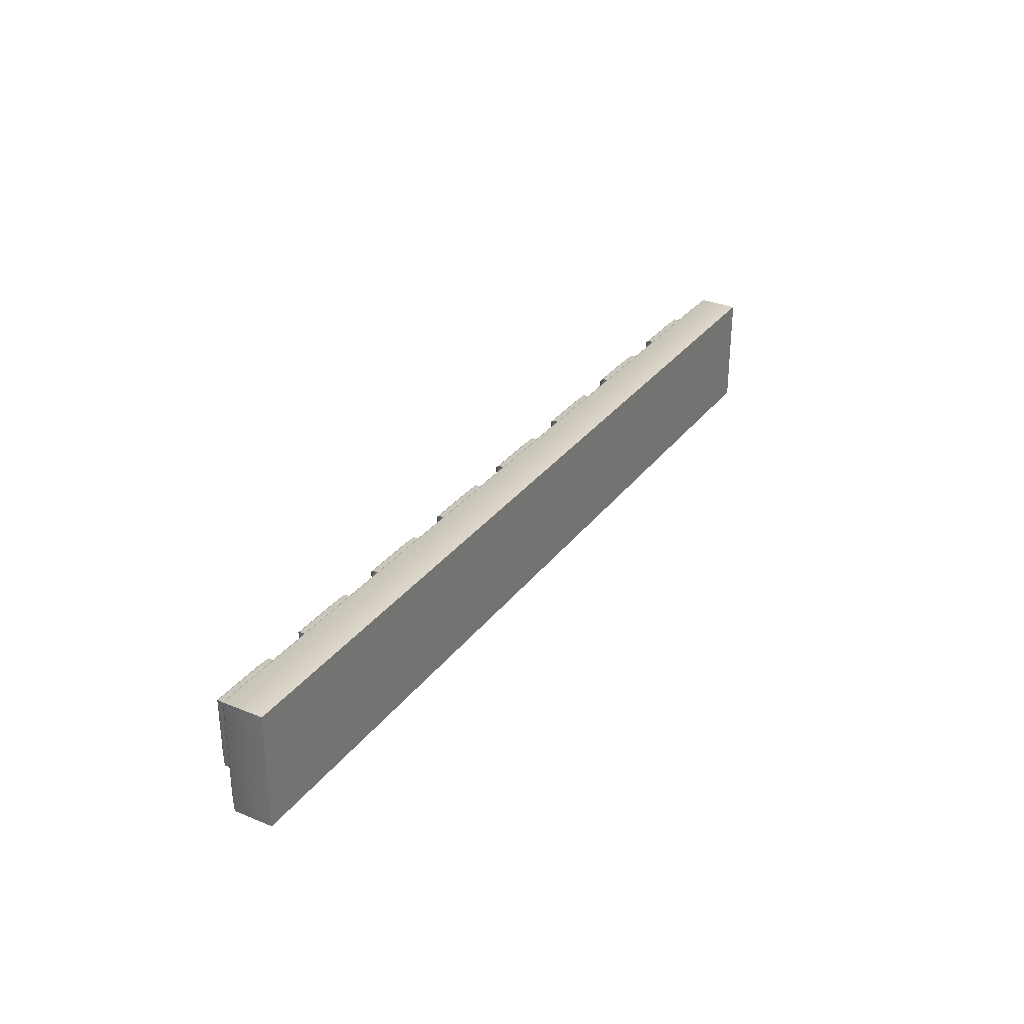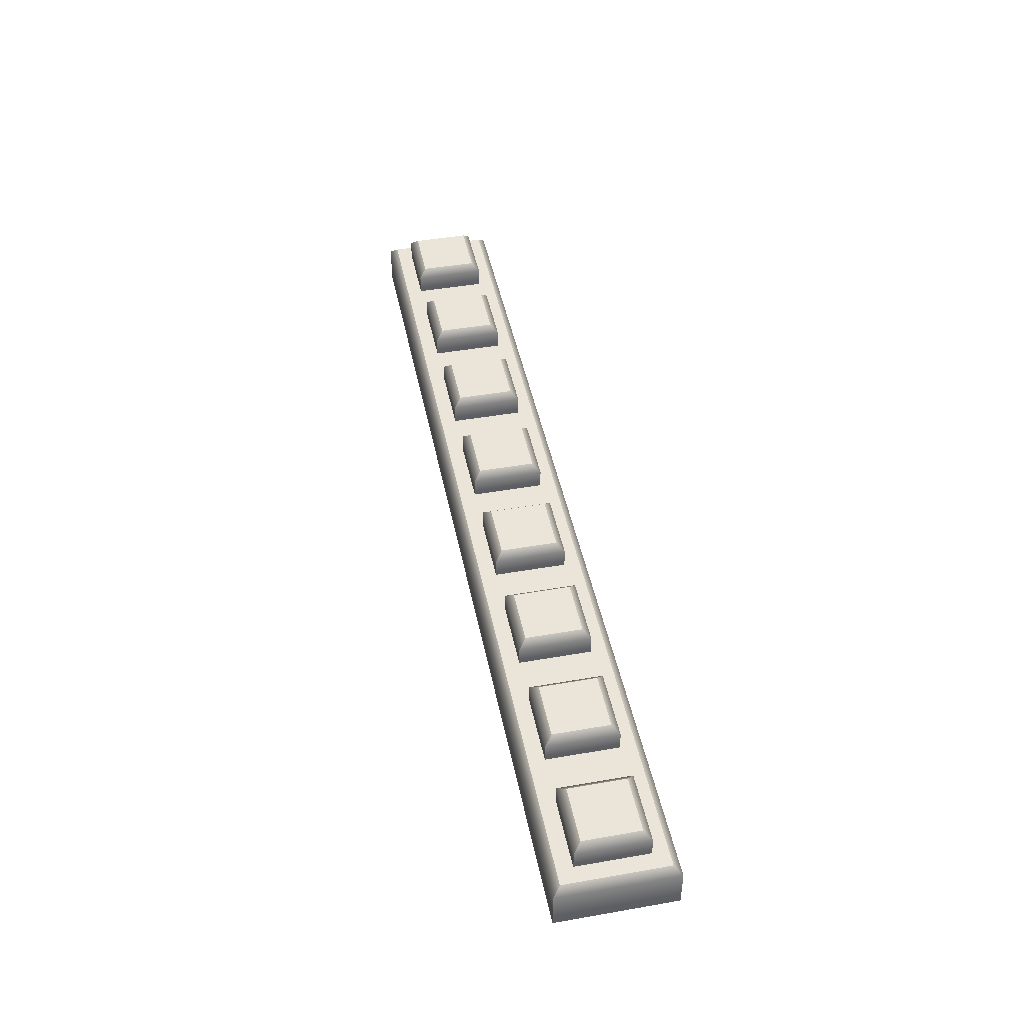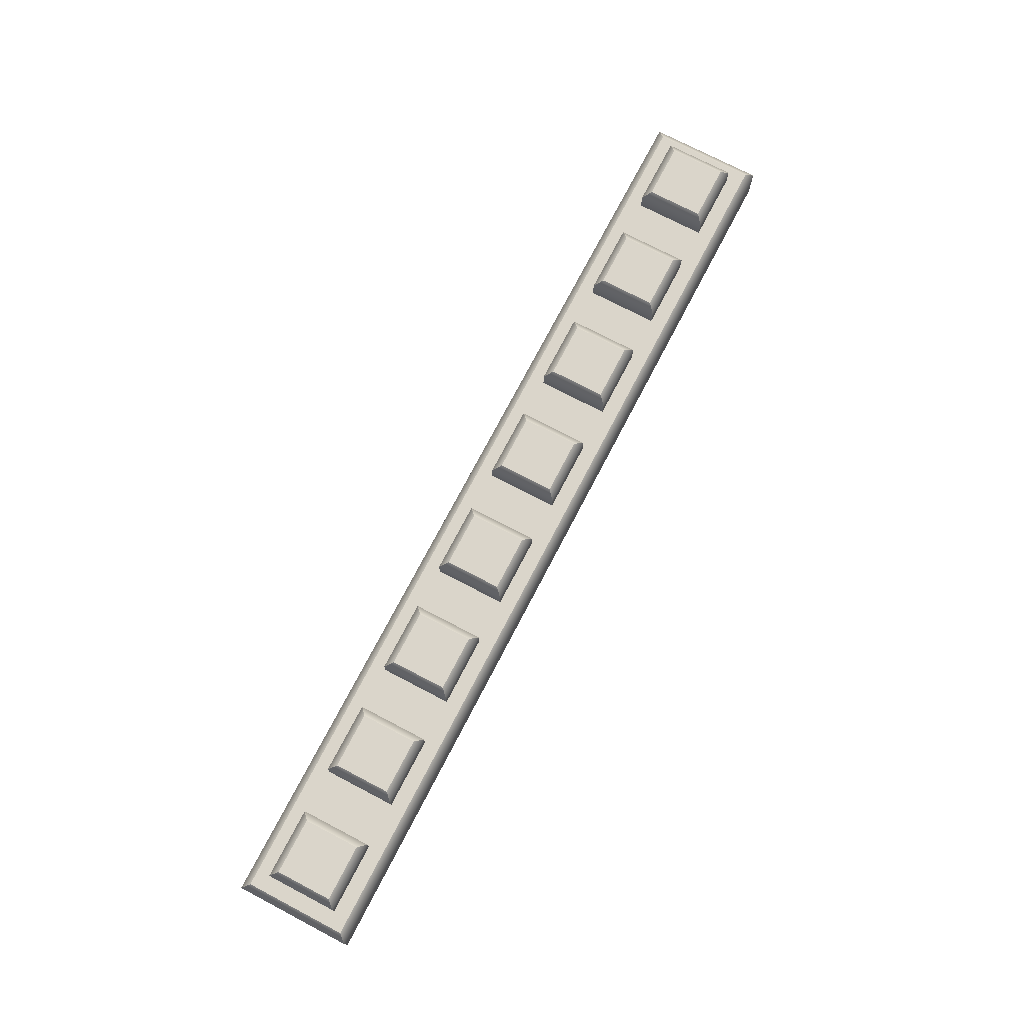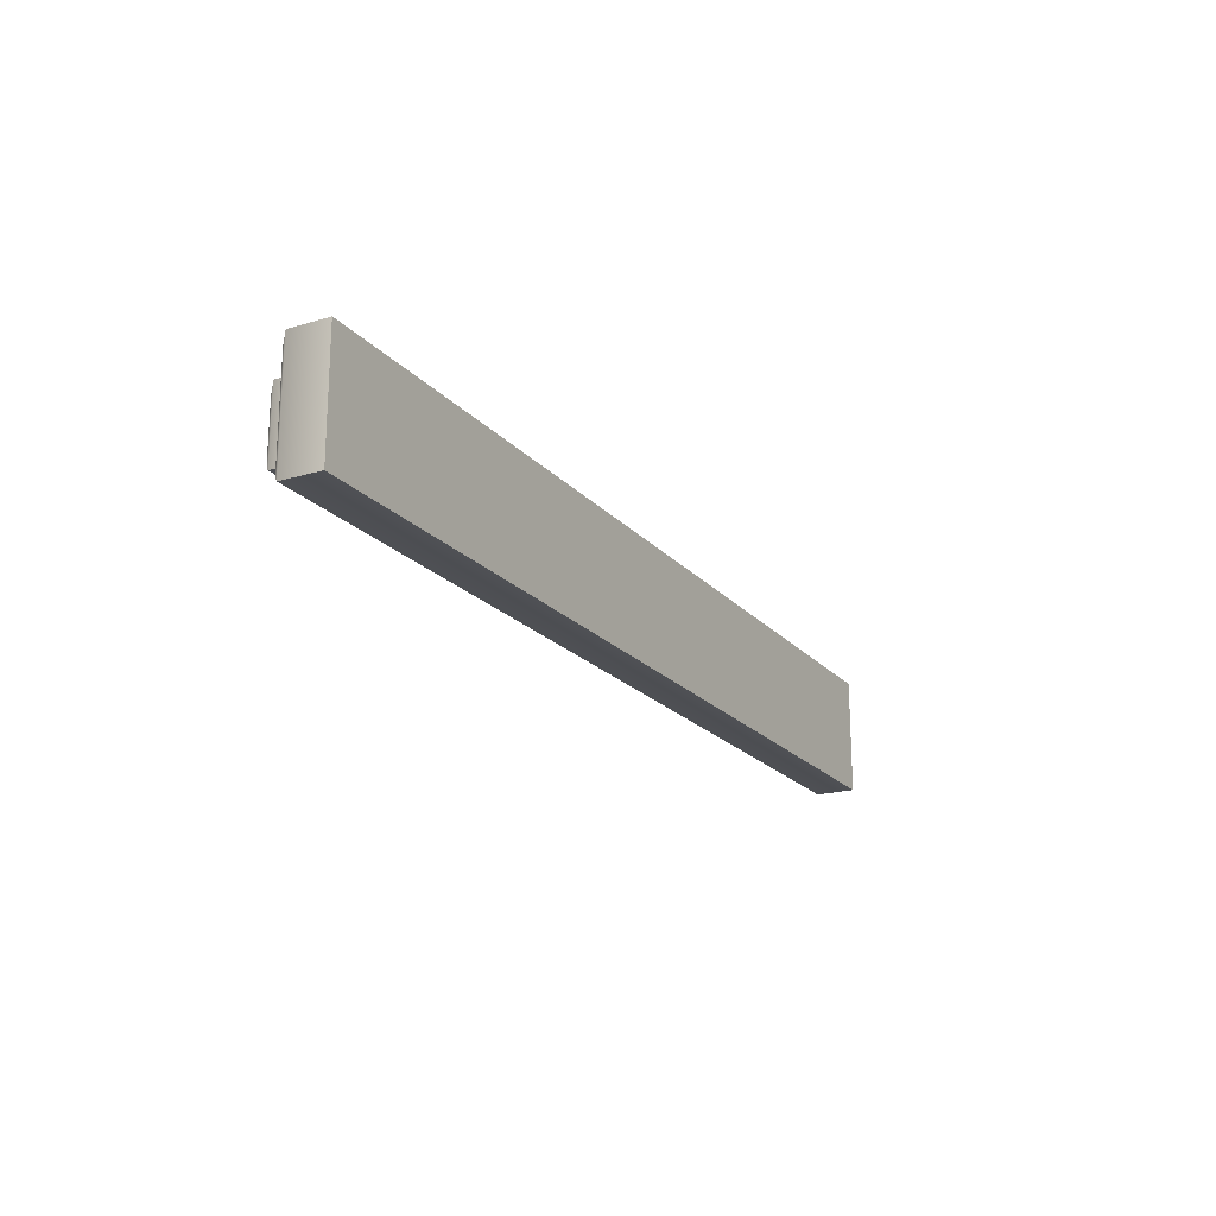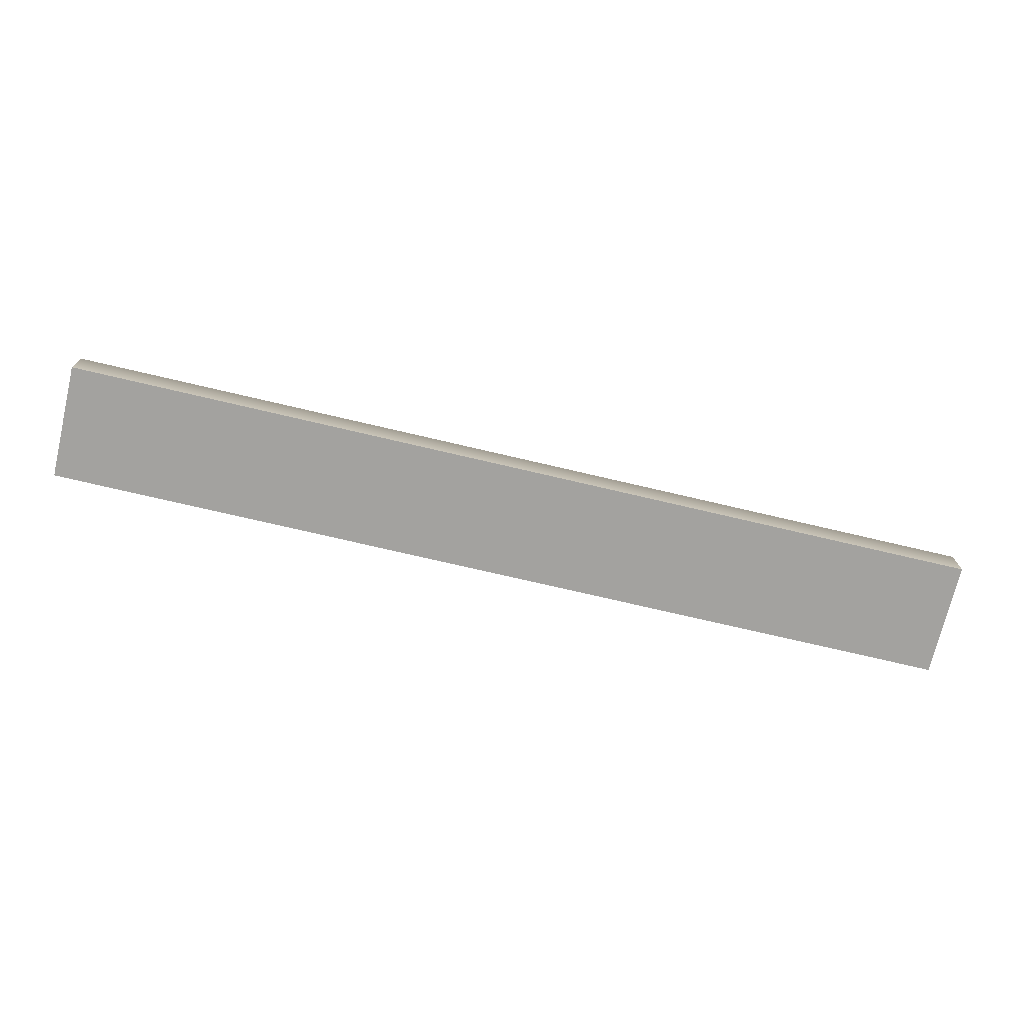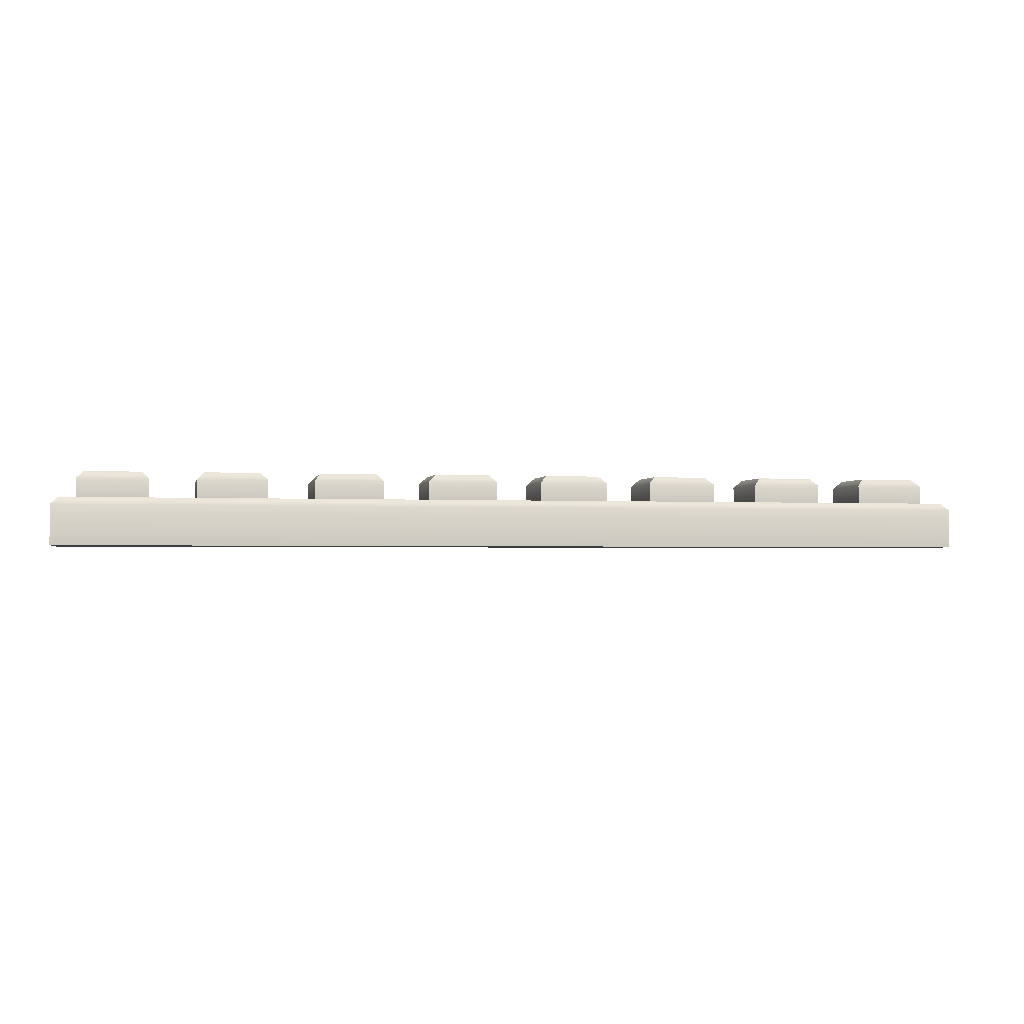
<metadata>
{"format":"obj","ext":"obj","renderer":"f3d","projection":"perspective","resolution":1024,"background":"white","views":[{"elev":31.0,"azim":-59.7,"up":"+Z"},{"elev":45.5,"azim":-101.4,"up":"+Y"},{"elev":74.3,"azim":-62.4,"up":"+Y"},{"elev":-20.1,"azim":-61.5,"up":"+Z"},{"elev":-72.4,"azim":-13.3,"up":"+Y"},{"elev":-1.8,"azim":-11.8,"up":"+Y"}]}
</metadata>
<code>
g square-hq-plate-1x8
v 0.318 0 0.0395 1 1 1
v 0.318 0 -0.0395 1 1 1
v -0.318 0 0.0395 1 1 1
v -0.318 0 -0.0395 1 1 1
v -0.318 0.027 -0.0395 1 1 1
v -0.318 0.027 0.0395 1 1 1
v -0.313 0.032 -0.0345 1 1 1
v -0.313 0.032 0.0345 1 1 1
v 0.318 0.027 0.0395 1 1 1
v 0.313 0.032 0.0345 1 1 1
v 0.318 0.027 -0.0395 1 1 1
v 0.313 0.032 -0.0345 1 1 1
v -0.3023 0.032 -0.024 1 1 1
v -0.2542 0.032 -0.024 1 1 1
v -0.3023 0.045 -0.024 1 1 1
v -0.2542 0.045 -0.024 1 1 1
v -0.2973 0.05 -0.019 1 1 1
v -0.2592 0.05 -0.019 1 1 1
v -0.2542 0.032 0.024 1 1 1
v -0.2542 0.045 0.024 1 1 1
v -0.2592 0.05 0.019 1 1 1
v -0.2973 0.05 0.019 1 1 1
v -0.3023 0.045 0.024 1 1 1
v -0.3023 0.032 0.024 1 1 1
v -0.1432 0.032 -0.024 1 1 1
v -0.09525 0.032 -0.024 1 1 1
v -0.1432 0.045 -0.024 1 1 1
v -0.09525 0.045 -0.024 1 1 1
v -0.1383 0.05 -0.019 1 1 1
v -0.1003 0.05 -0.019 1 1 1
v -0.09525 0.032 0.024 1 1 1
v -0.09525 0.045 0.024 1 1 1
v -0.1003 0.05 0.019 1 1 1
v -0.1383 0.05 0.019 1 1 1
v -0.1432 0.045 0.024 1 1 1
v -0.1432 0.032 0.024 1 1 1
v 0.2542 0.032 -0.024 1 1 1
v 0.3023 0.032 -0.024 1 1 1
v 0.2542 0.045 -0.024 1 1 1
v 0.3023 0.045 -0.024 1 1 1
v 0.2592 0.05 -0.019 1 1 1
v 0.2973 0.05 -0.019 1 1 1
v 0.3023 0.032 0.024 1 1 1
v 0.3023 0.045 0.024 1 1 1
v 0.2973 0.05 0.019 1 1 1
v 0.2592 0.05 0.019 1 1 1
v 0.2542 0.045 0.024 1 1 1
v 0.2542 0.032 0.024 1 1 1
v 0.1747 0.032 -0.024 1 1 1
v 0.2228 0.032 -0.024 1 1 1
v 0.1747 0.045 -0.024 1 1 1
v 0.2228 0.045 -0.024 1 1 1
v 0.1797 0.05 -0.019 1 1 1
v 0.2177 0.05 -0.019 1 1 1
v 0.2228 0.032 0.024 1 1 1
v 0.2228 0.045 0.024 1 1 1
v 0.2177 0.05 0.019 1 1 1
v 0.1797 0.05 0.019 1 1 1
v 0.1747 0.045 0.024 1 1 1
v 0.1747 0.032 0.024 1 1 1
v 0.01575 0.032 -0.024 1 1 1
v 0.06375 0.032 -0.024 1 1 1
v 0.01575 0.045 -0.024 1 1 1
v 0.06375 0.045 -0.024 1 1 1
v 0.02075 0.05 -0.019 1 1 1
v 0.05875 0.05 -0.019 1 1 1
v 0.06375 0.032 0.024 1 1 1
v 0.06375 0.045 0.024 1 1 1
v 0.05875 0.05 0.019 1 1 1
v 0.02075 0.05 0.019 1 1 1
v 0.01575 0.045 0.024 1 1 1
v 0.01575 0.032 0.024 1 1 1
v -0.06375 0.032 -0.024 1 1 1
v -0.01575 0.032 -0.024 1 1 1
v -0.06375 0.045 -0.024 1 1 1
v -0.01575 0.045 -0.024 1 1 1
v -0.05875 0.05 -0.019 1 1 1
v -0.02075 0.05 -0.019 1 1 1
v -0.01575 0.032 0.024 1 1 1
v -0.01575 0.045 0.024 1 1 1
v -0.02075 0.05 0.019 1 1 1
v -0.05875 0.05 0.019 1 1 1
v -0.06375 0.045 0.024 1 1 1
v -0.06375 0.032 0.024 1 1 1
v -0.2228 0.032 -0.024 1 1 1
v -0.1747 0.032 -0.024 1 1 1
v -0.2228 0.045 -0.024 1 1 1
v -0.1747 0.045 -0.024 1 1 1
v -0.2177 0.05 -0.019 1 1 1
v -0.1797 0.05 -0.019 1 1 1
v -0.1747 0.032 0.024 1 1 1
v -0.1747 0.045 0.024 1 1 1
v -0.1797 0.05 0.019 1 1 1
v -0.2177 0.05 0.019 1 1 1
v -0.2228 0.045 0.024 1 1 1
v -0.2228 0.032 0.024 1 1 1
v 0.09525 0.032 -0.024 1 1 1
v 0.1432 0.032 -0.024 1 1 1
v 0.09525 0.045 -0.024 1 1 1
v 0.1432 0.045 -0.024 1 1 1
v 0.1003 0.05 -0.019 1 1 1
v 0.1383 0.05 -0.019 1 1 1
v 0.1432 0.032 0.024 1 1 1
v 0.1432 0.045 0.024 1 1 1
v 0.1383 0.05 0.019 1 1 1
v 0.1003 0.05 0.019 1 1 1
v 0.09525 0.045 0.024 1 1 1
v 0.09525 0.032 0.024 1 1 1
f 3 2 1
f 2 3 4
f 3 5 4
f 5 3 6
f 6 7 5
f 7 6 8
f 9 3 1
f 3 9 6
f 10 6 9
f 6 10 8
f 5 2 4
f 2 5 11
f 7 11 5
f 11 7 12
f 7 10 12
f 10 7 8
f 2 9 1
f 9 2 11
f 12 9 11
f 9 12 10
f 15 14 13
f 14 15 16
f 17 16 15
f 16 17 18
f 14 20 19
f 20 14 16
f 18 20 16
f 20 18 21
f 17 21 18
f 21 17 22
f 17 23 22
f 23 17 15
f 15 24 23
f 24 15 13
f 23 21 22
f 21 23 20
f 24 20 23
f 20 24 19
f 27 26 25
f 26 27 28
f 29 28 27
f 28 29 30
f 26 32 31
f 32 26 28
f 30 32 28
f 32 30 33
f 29 33 30
f 33 29 34
f 29 35 34
f 35 29 27
f 27 36 35
f 36 27 25
f 35 33 34
f 33 35 32
f 36 32 35
f 32 36 31
f 39 38 37
f 38 39 40
f 41 40 39
f 40 41 42
f 38 44 43
f 44 38 40
f 42 44 40
f 44 42 45
f 41 45 42
f 45 41 46
f 41 47 46
f 47 41 39
f 39 48 47
f 48 39 37
f 47 45 46
f 45 47 44
f 48 44 47
f 44 48 43
f 51 50 49
f 50 51 52
f 53 52 51
f 52 53 54
f 50 56 55
f 56 50 52
f 54 56 52
f 56 54 57
f 53 57 54
f 57 53 58
f 53 59 58
f 59 53 51
f 51 60 59
f 60 51 49
f 59 57 58
f 57 59 56
f 60 56 59
f 56 60 55
f 63 62 61
f 62 63 64
f 65 64 63
f 64 65 66
f 62 68 67
f 68 62 64
f 66 68 64
f 68 66 69
f 65 69 66
f 69 65 70
f 65 71 70
f 71 65 63
f 63 72 71
f 72 63 61
f 71 69 70
f 69 71 68
f 72 68 71
f 68 72 67
f 75 74 73
f 74 75 76
f 77 76 75
f 76 77 78
f 74 80 79
f 80 74 76
f 78 80 76
f 80 78 81
f 77 81 78
f 81 77 82
f 77 83 82
f 83 77 75
f 75 84 83
f 84 75 73
f 83 81 82
f 81 83 80
f 84 80 83
f 80 84 79
f 87 86 85
f 86 87 88
f 89 88 87
f 88 89 90
f 86 92 91
f 92 86 88
f 90 92 88
f 92 90 93
f 89 93 90
f 93 89 94
f 89 95 94
f 95 89 87
f 87 96 95
f 96 87 85
f 95 93 94
f 93 95 92
f 96 92 95
f 92 96 91
f 99 98 97
f 98 99 100
f 101 100 99
f 100 101 102
f 98 104 103
f 104 98 100
f 102 104 100
f 104 102 105
f 101 105 102
f 105 101 106
f 101 107 106
f 107 101 99
f 99 108 107
f 108 99 97
f 107 105 106
f 105 107 104
f 108 104 107
f 104 108 103
g square-hq-plate-1x8
f 3 2 1
f 2 3 4
f 3 5 4
f 5 3 6
f 6 7 5
f 7 6 8
f 9 3 1
f 3 9 6
f 10 6 9
f 6 10 8
f 5 2 4
f 2 5 11
f 7 11 5
f 11 7 12
f 7 10 12
f 10 7 8
f 2 9 1
f 9 2 11
f 12 9 11
f 9 12 10
f 15 14 13
f 14 15 16
f 17 16 15
f 16 17 18
f 14 20 19
f 20 14 16
f 18 20 16
f 20 18 21
f 17 21 18
f 21 17 22
f 17 23 22
f 23 17 15
f 15 24 23
f 24 15 13
f 23 21 22
f 21 23 20
f 24 20 23
f 20 24 19
f 27 26 25
f 26 27 28
f 29 28 27
f 28 29 30
f 26 32 31
f 32 26 28
f 30 32 28
f 32 30 33
f 29 33 30
f 33 29 34
f 29 35 34
f 35 29 27
f 27 36 35
f 36 27 25
f 35 33 34
f 33 35 32
f 36 32 35
f 32 36 31
f 39 38 37
f 38 39 40
f 41 40 39
f 40 41 42
f 38 44 43
f 44 38 40
f 42 44 40
f 44 42 45
f 41 45 42
f 45 41 46
f 41 47 46
f 47 41 39
f 39 48 47
f 48 39 37
f 47 45 46
f 45 47 44
f 48 44 47
f 44 48 43
f 51 50 49
f 50 51 52
f 53 52 51
f 52 53 54
f 50 56 55
f 56 50 52
f 54 56 52
f 56 54 57
f 53 57 54
f 57 53 58
f 53 59 58
f 59 53 51
f 51 60 59
f 60 51 49
f 59 57 58
f 57 59 56
f 60 56 59
f 56 60 55
f 63 62 61
f 62 63 64
f 65 64 63
f 64 65 66
f 62 68 67
f 68 62 64
f 66 68 64
f 68 66 69
f 65 69 66
f 69 65 70
f 65 71 70
f 71 65 63
f 63 72 71
f 72 63 61
f 71 69 70
f 69 71 68
f 72 68 71
f 68 72 67
f 75 74 73
f 74 75 76
f 77 76 75
f 76 77 78
f 74 80 79
f 80 74 76
f 78 80 76
f 80 78 81
f 77 81 78
f 81 77 82
f 77 83 82
f 83 77 75
f 75 84 83
f 84 75 73
f 83 81 82
f 81 83 80
f 84 80 83
f 80 84 79
f 87 86 85
f 86 87 88
f 89 88 87
f 88 89 90
f 86 92 91
f 92 86 88
f 90 92 88
f 92 90 93
f 89 93 90
f 93 89 94
f 89 95 94
f 95 89 87
f 87 96 95
f 96 87 85
f 95 93 94
f 93 95 92
f 96 92 95
f 92 96 91
f 99 98 97
f 98 99 100
f 101 100 99
f 100 101 102
f 98 104 103
f 104 98 100
f 102 104 100
f 104 102 105
f 101 105 102
f 105 101 106
f 101 107 106
f 107 101 99
f 99 108 107
f 108 99 97
f 107 105 106
f 105 107 104
f 108 104 107
f 104 108 103

</code>
